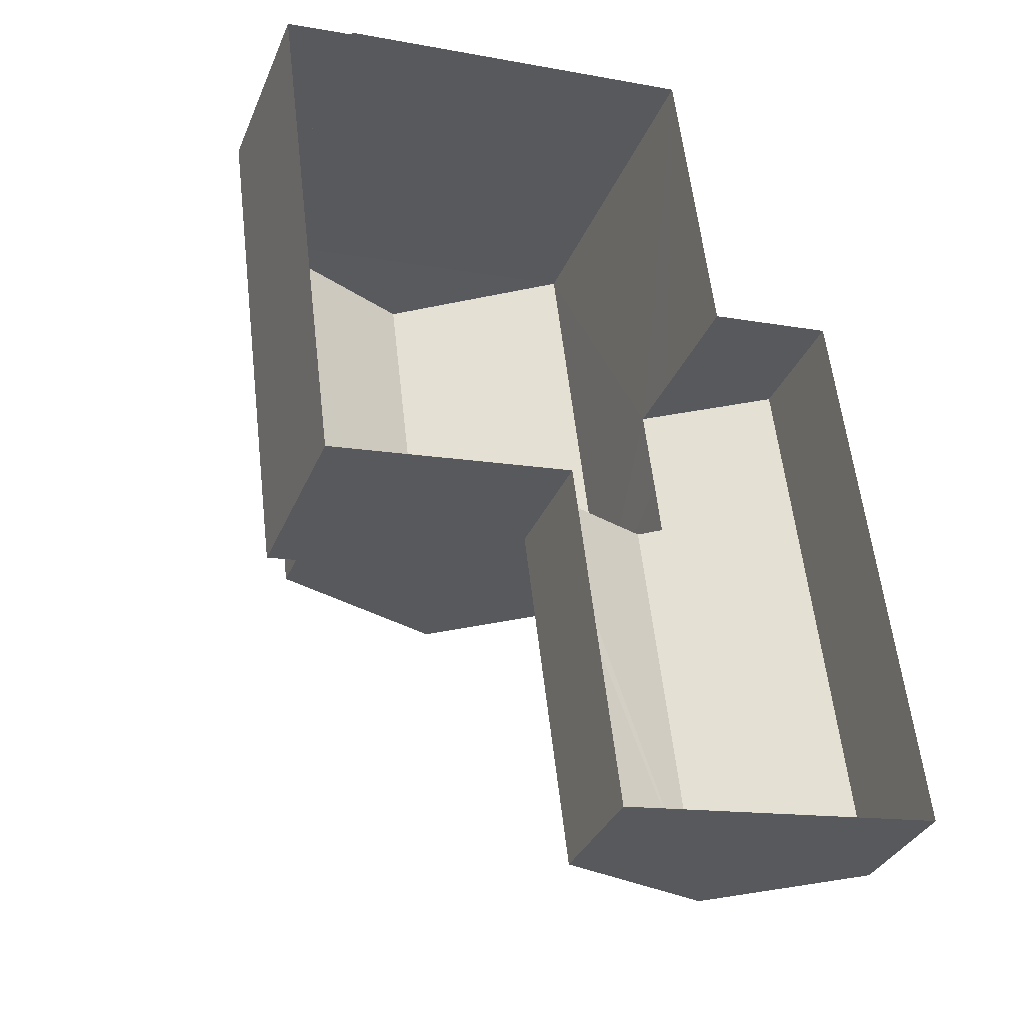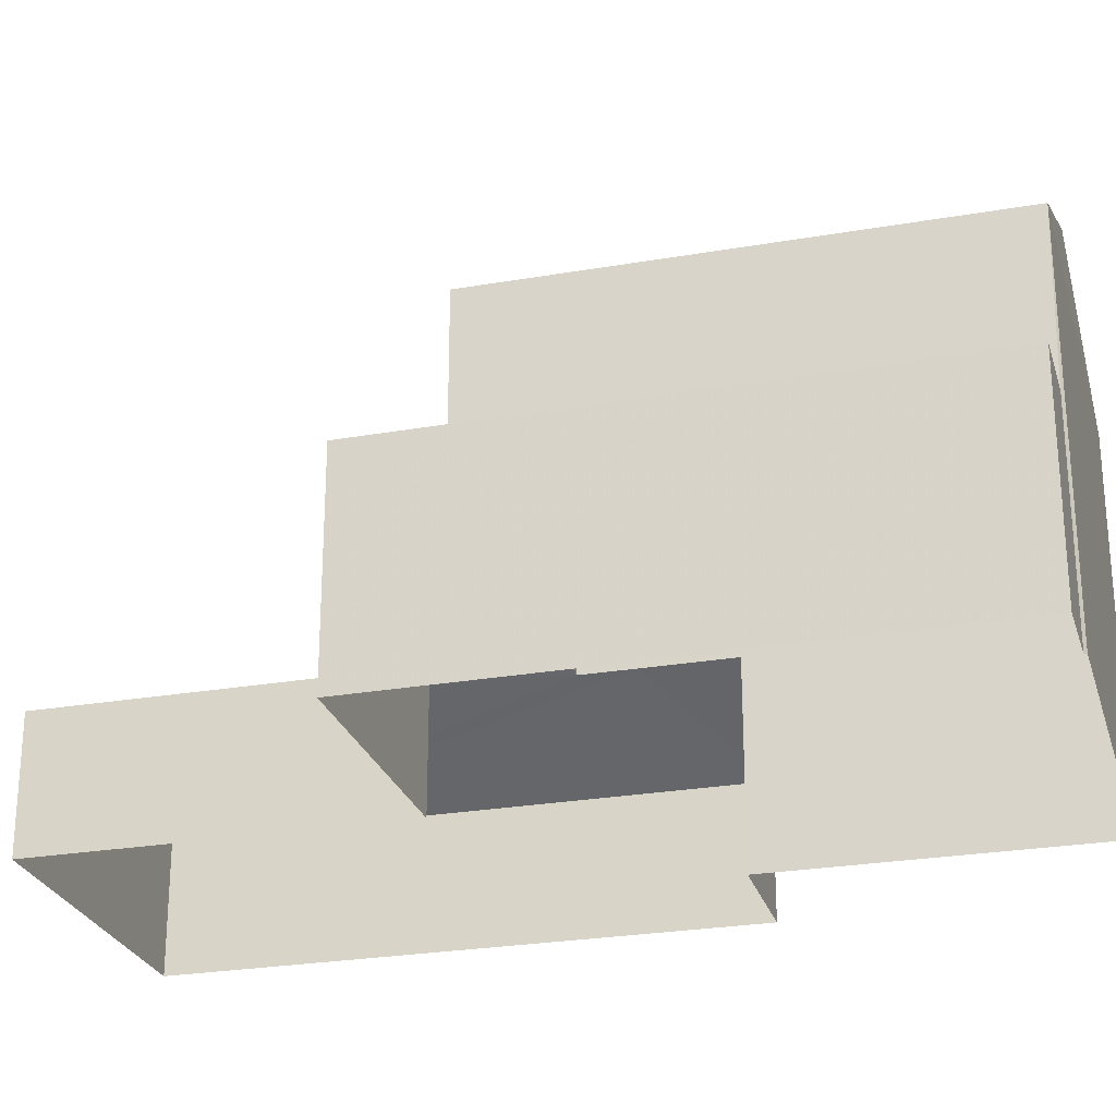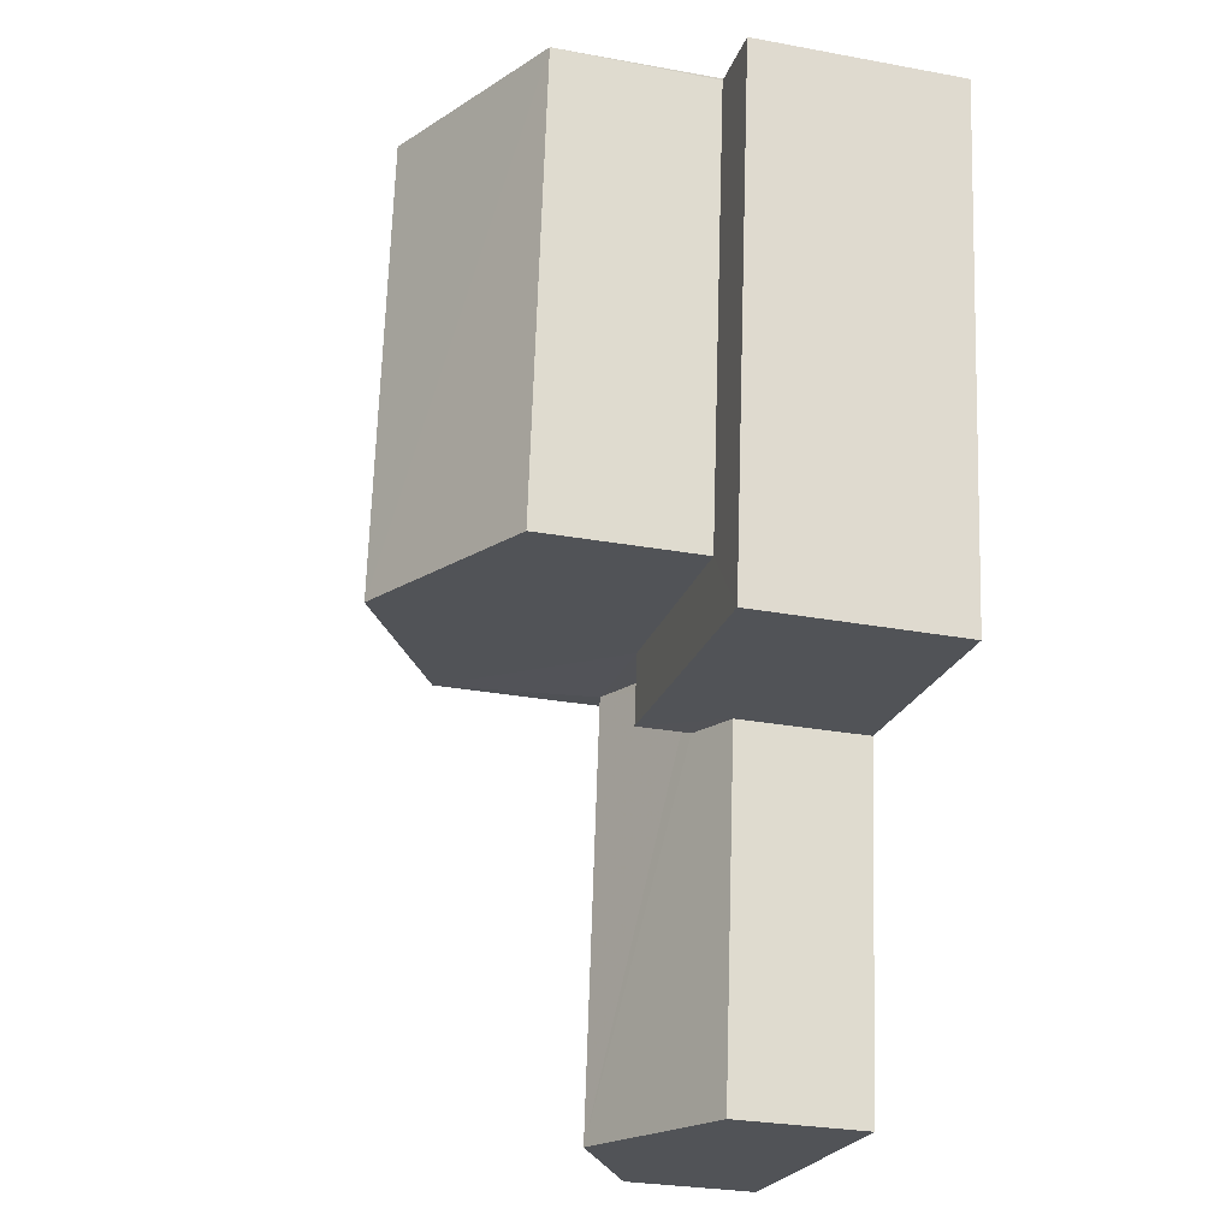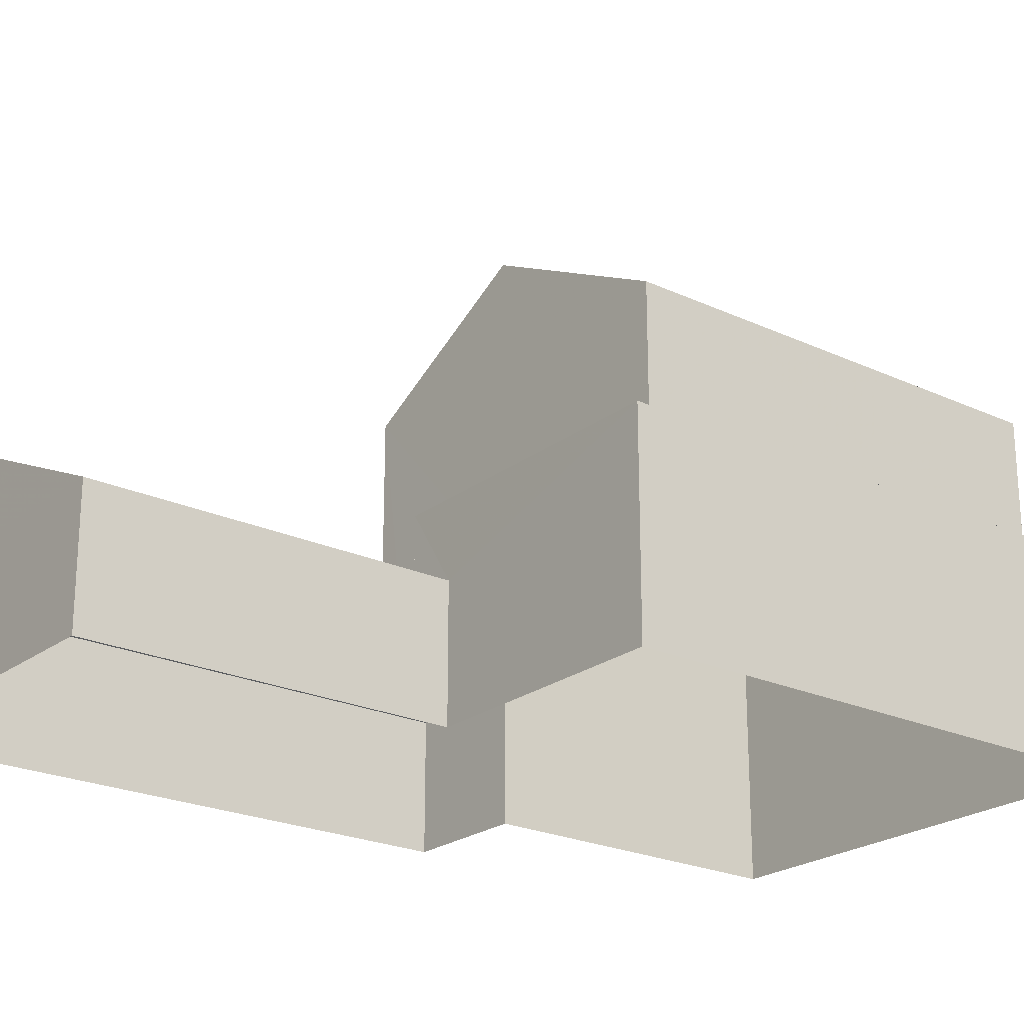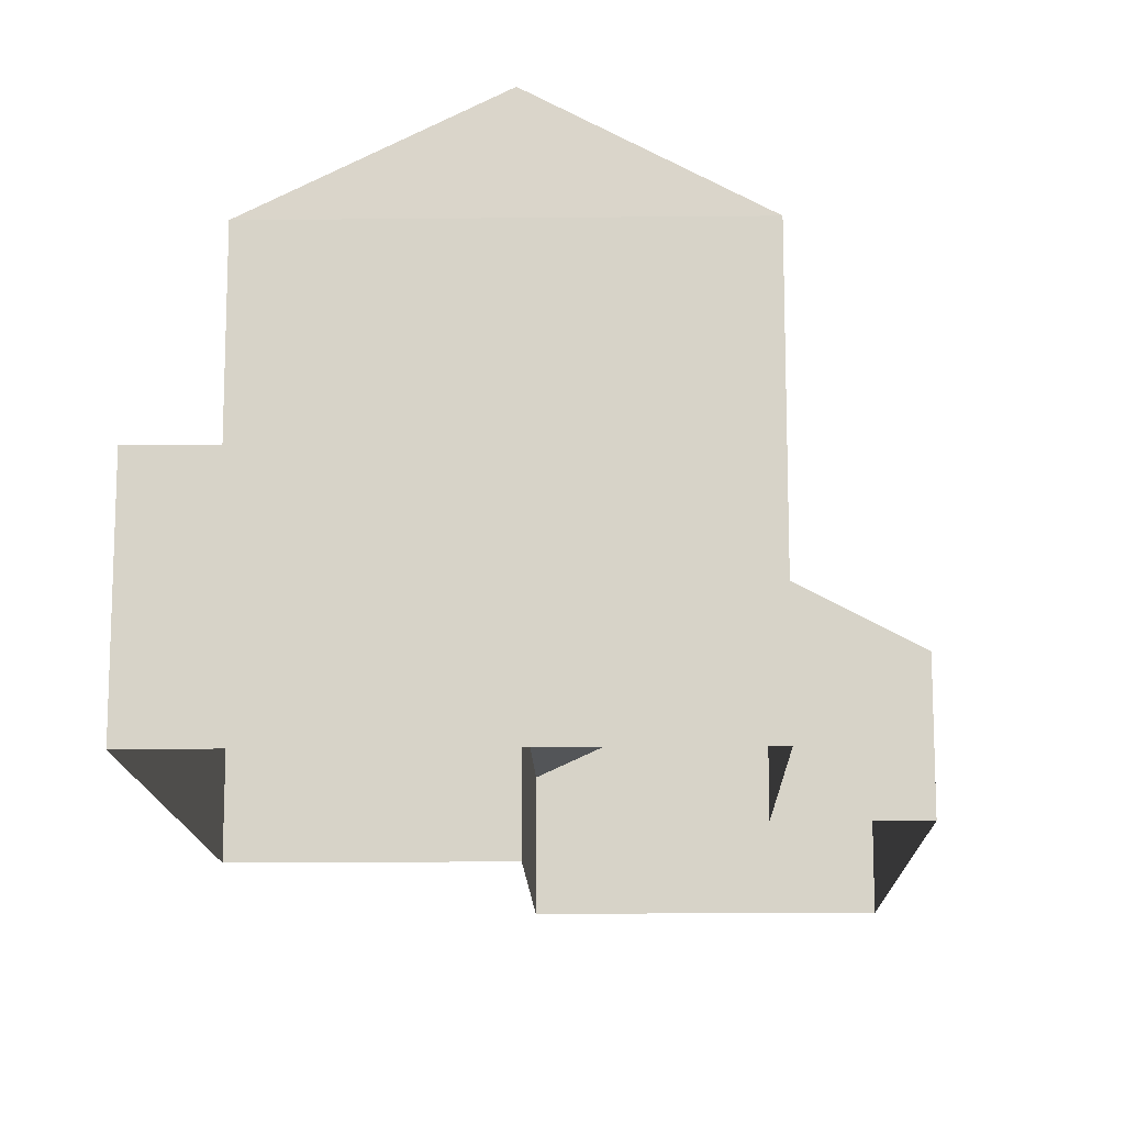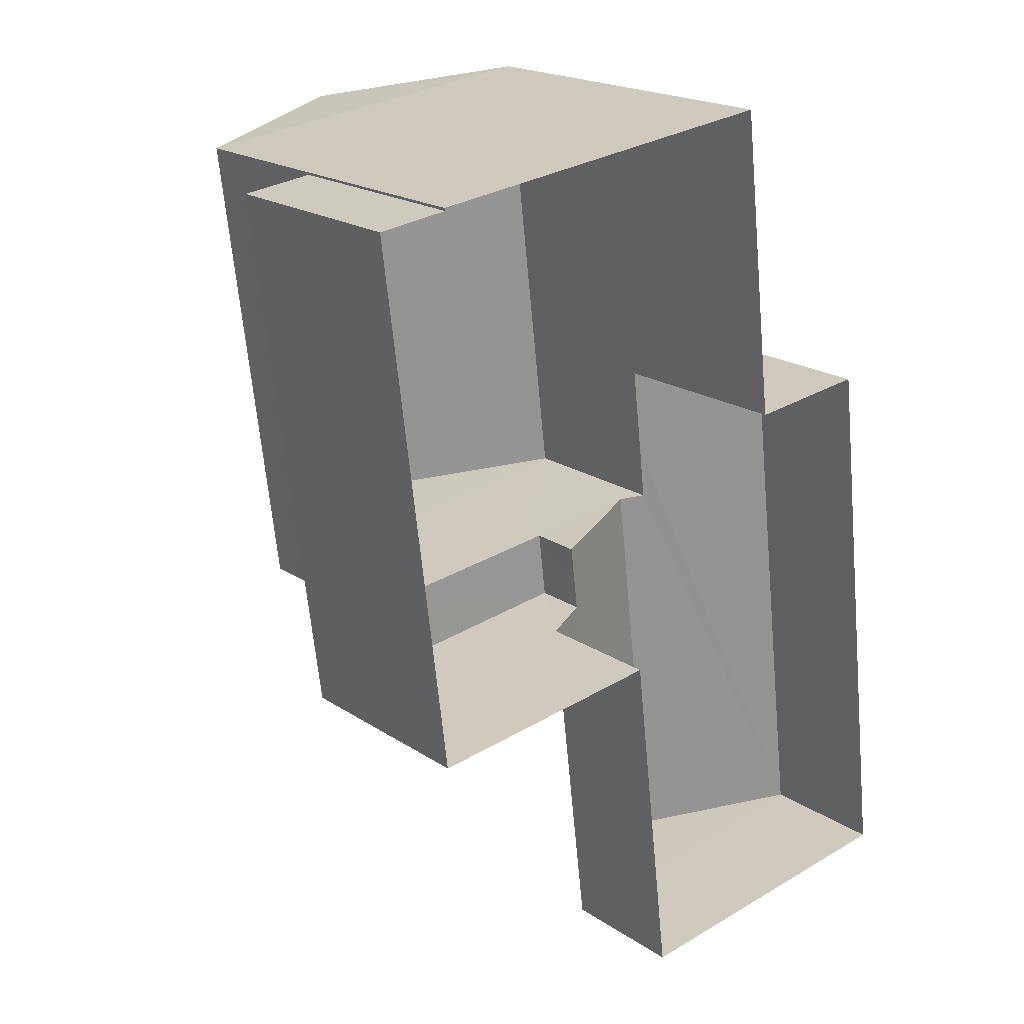
<metadata>
{"format":"obj","ext":"obj","renderer":"f3d","projection":"perspective","resolution":1024,"background":"white","views":[{"elev":-33.5,"azim":159.6,"up":"+Y"},{"elev":-26.0,"azim":98.5,"up":"+Z"},{"elev":-28.7,"azim":74.6,"up":"+Y"},{"elev":-22.9,"azim":44.7,"up":"+Z"},{"elev":-13.9,"azim":174.4,"up":"+Z"},{"elev":20.0,"azim":140.3,"up":"+Y"}]}
</metadata>
<code>
v -8.955e+04 -9.916e+04 7.105
v -8.955e+04 -9.915e+04 7.105
v -8.955e+04 -9.915e+04 7.104
v -8.955e+04 -9.916e+04 7.104
v -8.954e+04 -9.914e+04 7.104
v -8.955e+04 -9.915e+04 7.104
v -8.955e+04 -9.914e+04 7.104
v -8.954e+04 -9.914e+04 7.104
v -8.954e+04 -9.915e+04 7.103
v -8.954e+04 -9.914e+04 7.103
v -8.955e+04 -9.915e+04 12.56
v -8.954e+04 -9.914e+04 14.01
v -8.955e+04 -9.914e+04 12.56
v -8.955e+04 -9.915e+04 10.04
v -8.955e+04 -9.915e+04 9.06
v -8.955e+04 -9.916e+04 9.06
v -8.955e+04 -9.915e+04 10.04
v -8.955e+04 -9.915e+04 14.01
v -8.955e+04 -9.915e+04 10.19
v -8.955e+04 -9.915e+04 10.19
v -8.954e+04 -9.915e+04 10.19
v -8.954e+04 -9.915e+04 10.19
v -8.954e+04 -9.914e+04 10.19
v -8.954e+04 -9.914e+04 10.19
v -8.954e+04 -9.914e+04 12.56
v -8.954e+04 -9.915e+04 12.56
v -8.955e+04 -9.915e+04 9.401
v -8.955e+04 -9.915e+04 10.22
v -8.955e+04 -9.916e+04 10.22
v -8.955e+04 -9.915e+04 9.401
v -8.955e+04 -9.916e+04 9.059
v -8.955e+04 -9.915e+04 9.403
v -8.955e+04 -9.915e+04 9.059
v -8.955e+04 -9.915e+04 10.04
v -8.955e+04 -9.915e+04 9.059
f 1 2 3
f 4 1 3
f 5 6 7
f 2 6 3
f 5 7 8
f 9 3 5
f 10 9 5
f 3 6 5
f 11 12 13
f 14 15 16
f 14 17 15
f 18 12 11
f 19 20 21
f 20 22 21
f 21 23 24
f 21 22 23
f 25 18 26
f 27 28 29
f 27 30 28
f 12 18 25
f 31 32 29
f 29 32 27
f 33 32 31
f 29 34 16
f 16 34 14
f 28 34 29
f 26 24 25
f 25 24 8
f 26 21 24
f 8 24 5
f 34 11 14
f 6 35 7
f 7 17 13
f 17 11 13
f 14 11 17
f 7 35 17
f 20 33 22
f 22 33 9
f 20 32 33
f 9 33 3
f 16 2 1
f 16 15 2
f 12 25 13
f 33 31 4
f 3 33 4
f 18 11 26
f 21 26 19
f 30 19 28
f 28 11 34
f 19 26 11
f 28 19 11
f 19 27 20
f 20 27 32
f 30 27 19
f 35 15 17
f 25 8 7
f 13 25 7
f 31 1 4
f 31 16 1
f 24 23 10
f 5 24 10
f 22 9 10
f 23 22 10
f 35 2 15
f 35 6 2
f 29 16 31

</code>
